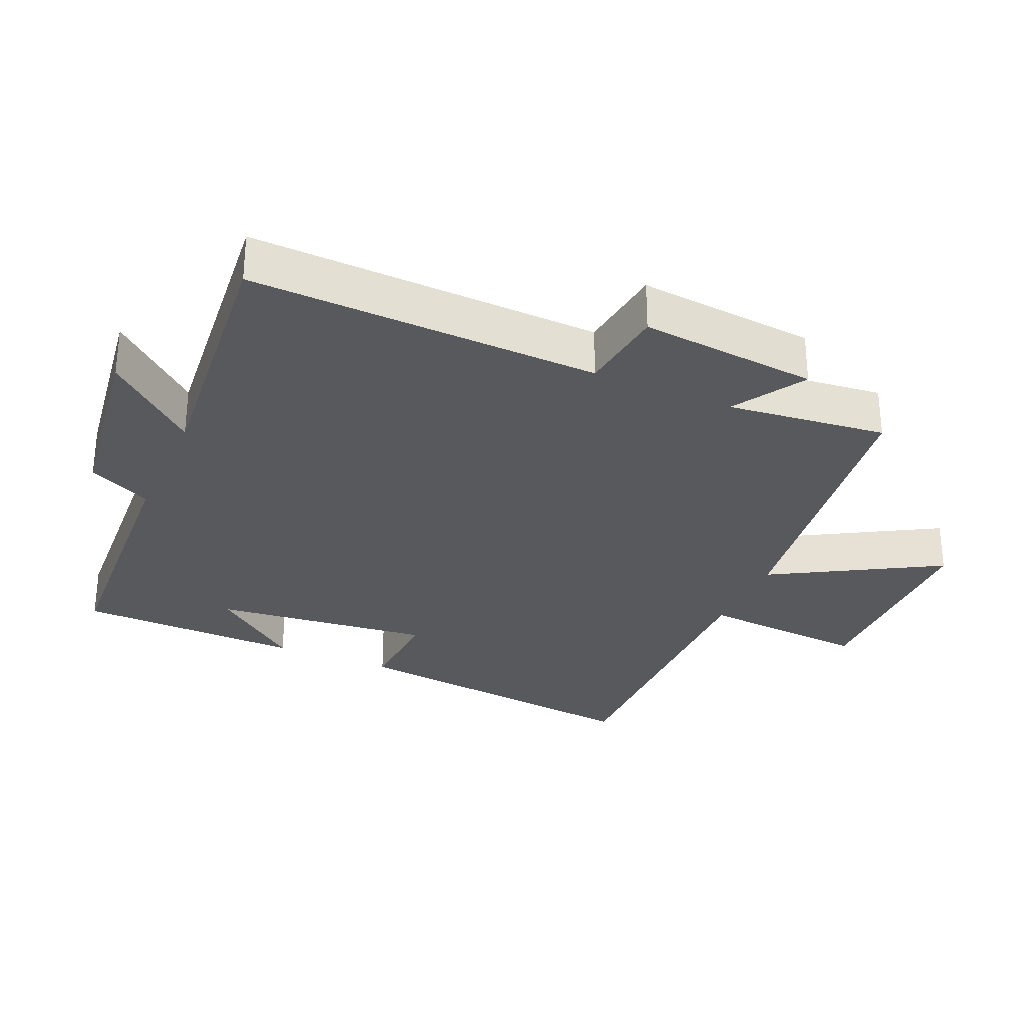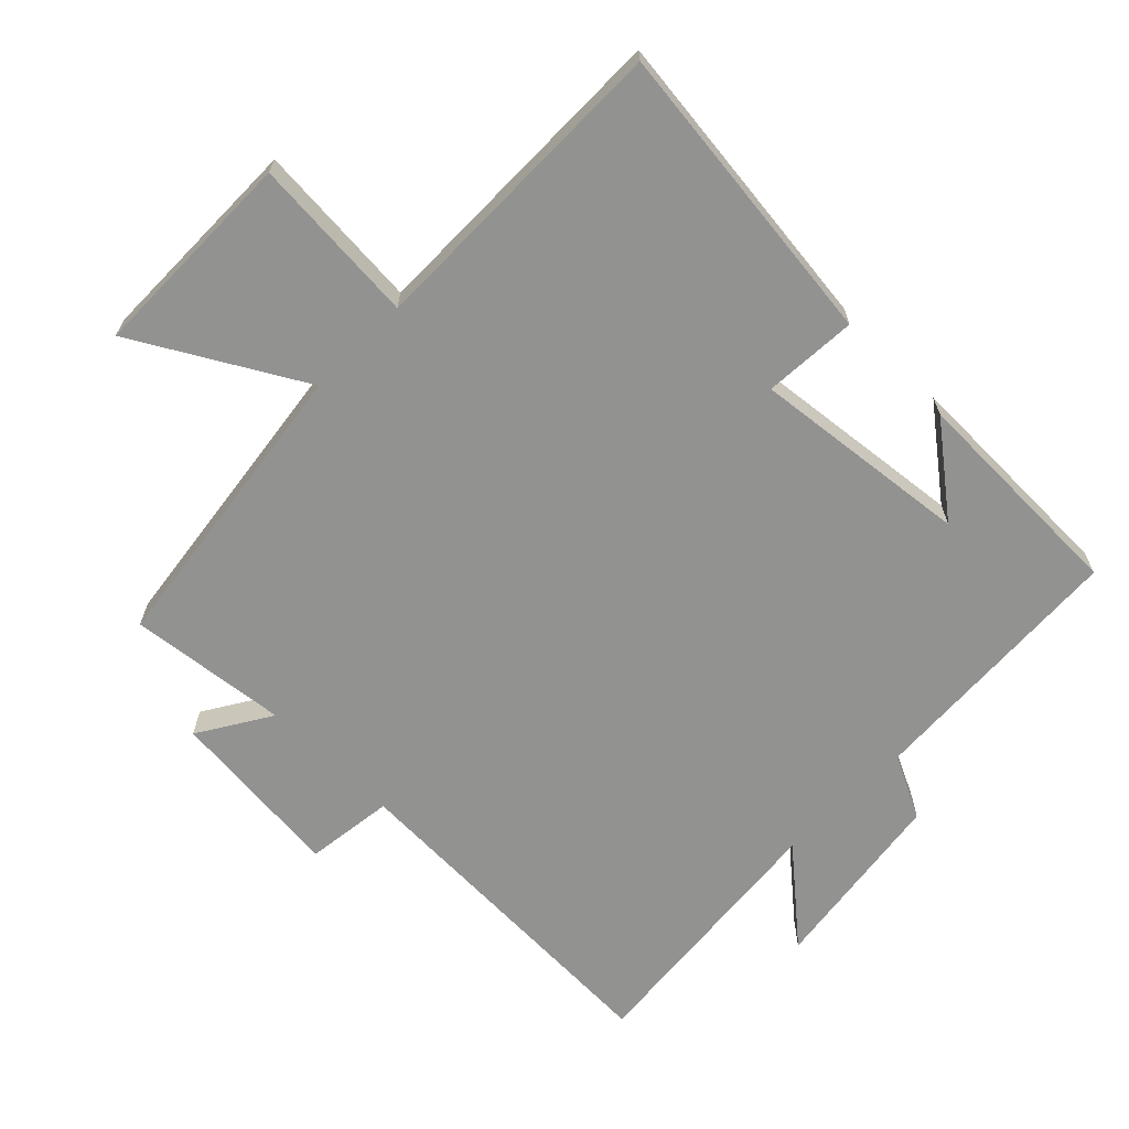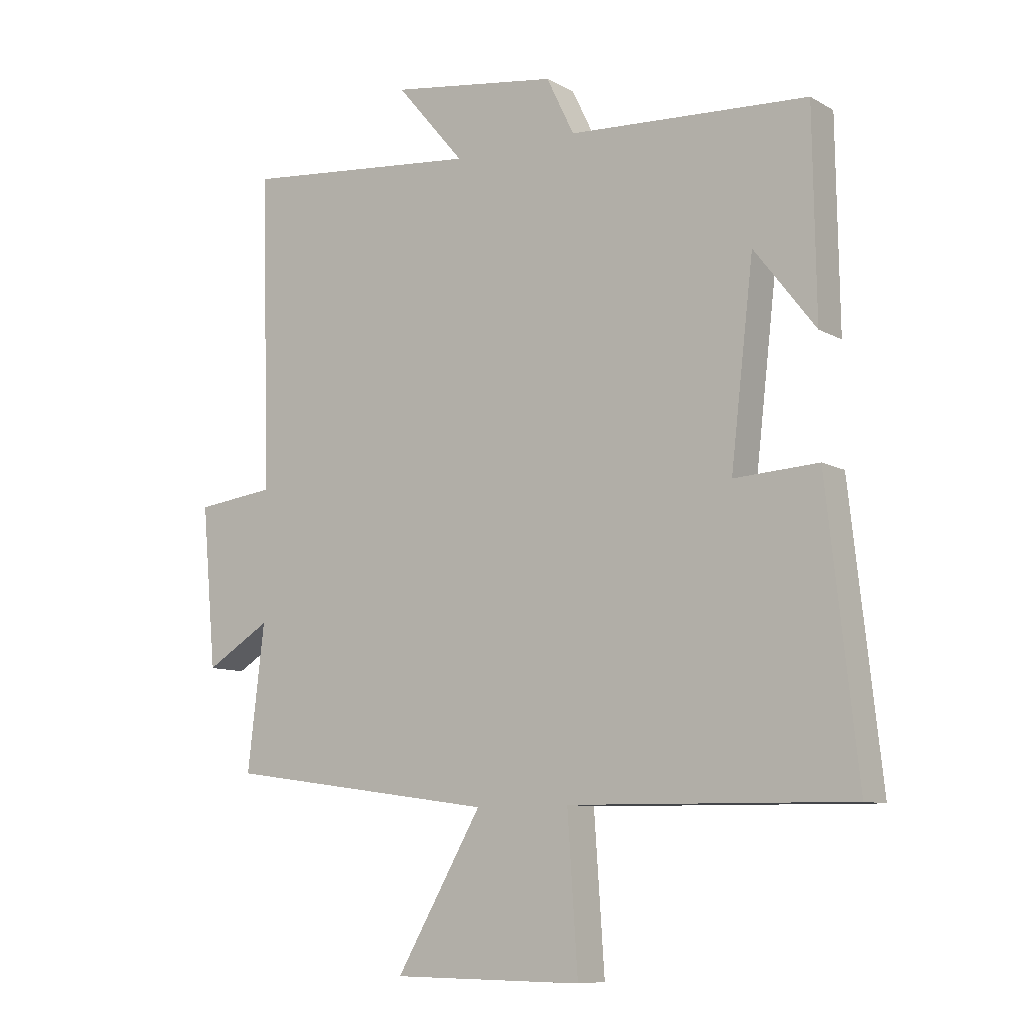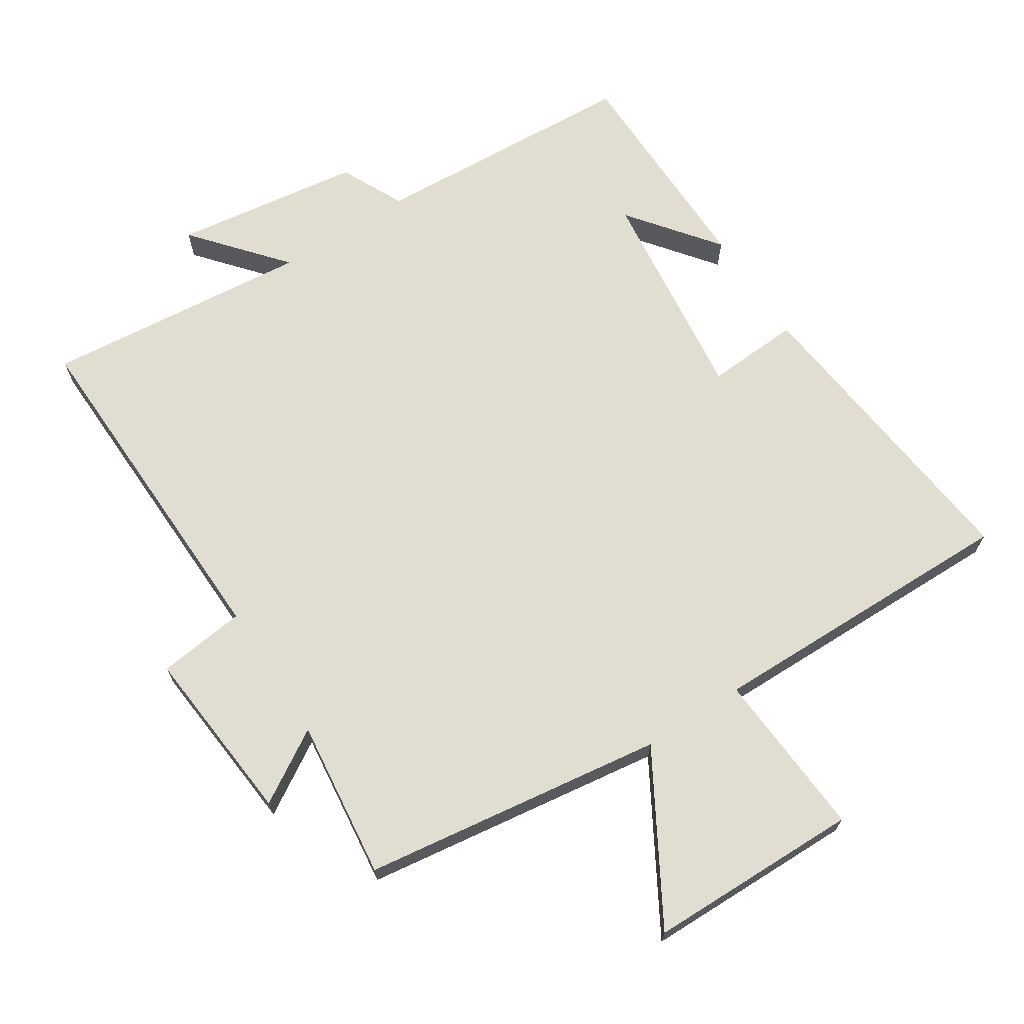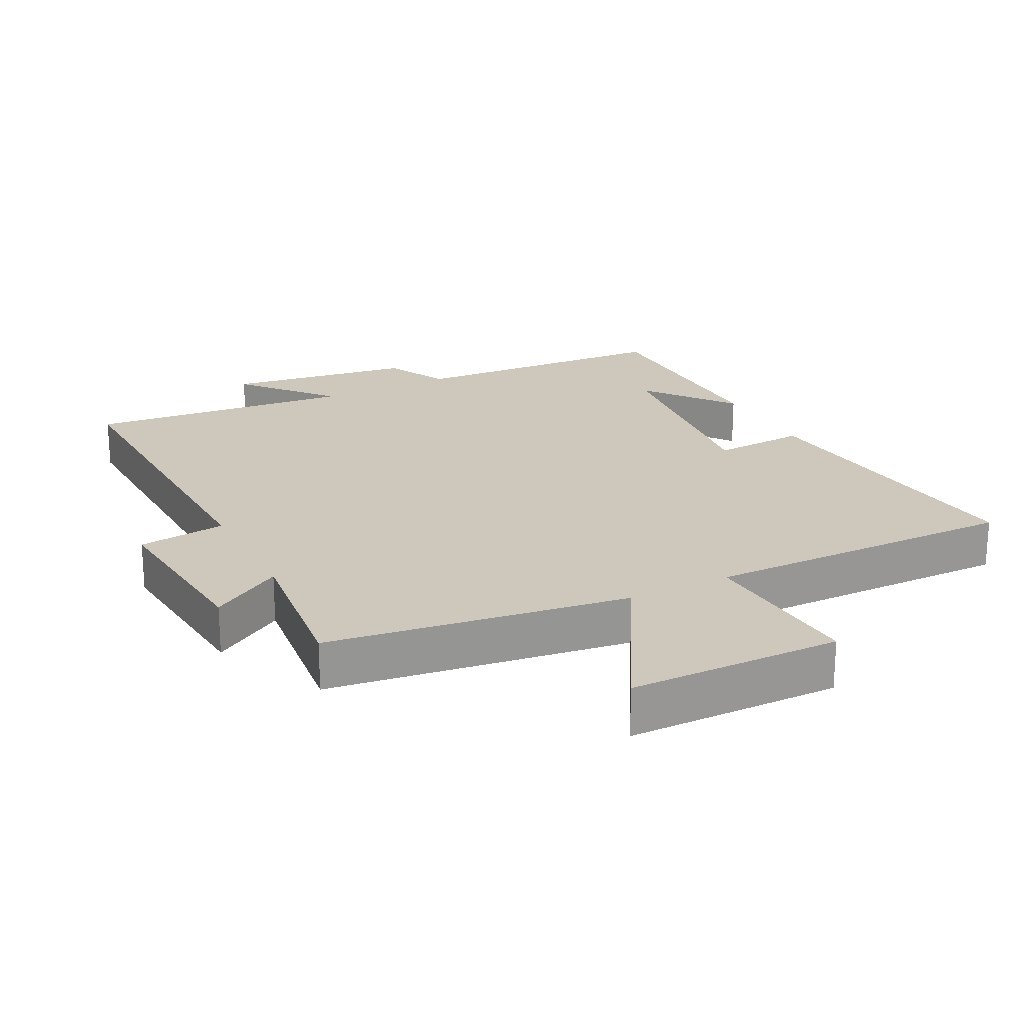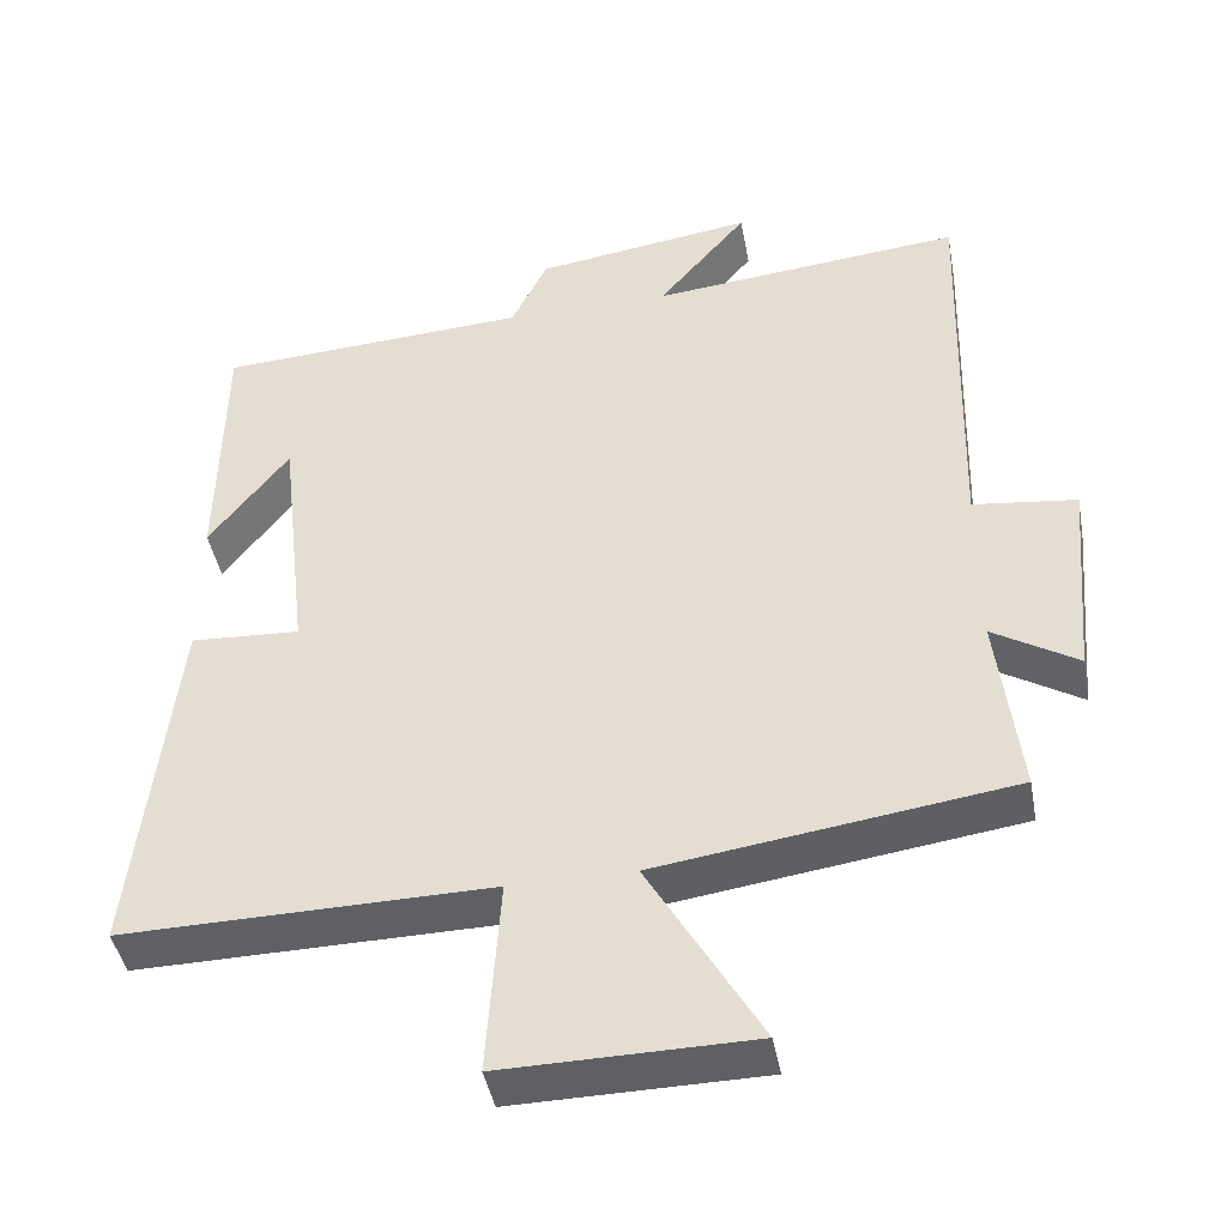
<metadata>
{"format":"obj","ext":"obj","renderer":"f3d","projection":"perspective","resolution":1024,"background":"white","views":[{"elev":-30.0,"azim":66.2,"up":"+Y"},{"elev":-66.2,"azim":-134.8,"up":"+Y"},{"elev":-9.3,"azim":-144.9,"up":"+Z"},{"elev":68.6,"azim":147.1,"up":"+Y"},{"elev":22.0,"azim":152.9,"up":"+Y"},{"elev":-43.4,"azim":10.5,"up":"+Z"}]}
</metadata>
<code>
v -0.551 0.07 -0.506
v -0.5 0.07 -0.045
v -0.36 0.07 -0.053
v -0.398 0.07 0.273
v -0.5 0.07 0.141
v -0.495 0.07 0.477
v -0.096 0.07 0.5
v -0.05 0.07 0.595
v 0.23 0.07 0.635
v 0.116 0.07 0.5
v 0.515 0.07 0.539
v 0.5 0.07 0.017
v 0.632 0.07 0.001
v 0.608 0.07 -0.265
v 0.5 0.07 -0.199
v 0.528 0.07 -0.437
v 0.077 0.07 -0.5
v 0.22 0.07 -0.747
v -0.098 0.07 -0.751
v -0.081 0.07 -0.5
v -0.551 0 -0.506
v -0.5 0 -0.045
v -0.36 0 -0.053
v -0.398 0 0.273
v -0.5 0 0.141
v -0.495 0 0.477
v -0.096 0 0.5
v -0.05 0 0.595
v 0.23 0 0.635
v 0.116 0 0.5
v 0.515 0 0.539
v 0.5 0 0.017
v 0.632 0 0.001
v 0.608 0 -0.265
v 0.5 0 -0.199
v 0.528 0 -0.437
v 0.077 0 -0.5
v 0.22 0 -0.747
v -0.098 0 -0.751
v -0.081 0 -0.5
f 17 18 19 20
f 15 16 17 20
f 1 2 3
f 20 1 3
f 15 20 3
f 12 13 14 15
f 12 15 3 4
f 10 11 12 4
f 7 8 9 10
f 7 10 4
f 6 7 4
f 4 5 6
f 40 39 38 37
f 40 37 36 35
f 23 22 21
f 23 21 40
f 23 40 35
f 35 34 33 32
f 24 23 35 32
f 24 32 31 30
f 30 29 28 27
f 24 30 27
f 24 27 26
f 26 25 24
f 1 21 22 2
f 2 22 23 3
f 3 23 24 4
f 4 24 25 5
f 5 25 26 6
f 6 26 27 7
f 7 27 28 8
f 8 28 29 9
f 9 29 30 10
f 10 30 31 11
f 11 31 32 12
f 12 32 33 13
f 13 33 34 14
f 14 34 35 15
f 15 35 36 16
f 16 36 37 17
f 17 37 38 18
f 18 38 39 19
f 19 39 40 20
f 20 40 21 1

</code>
